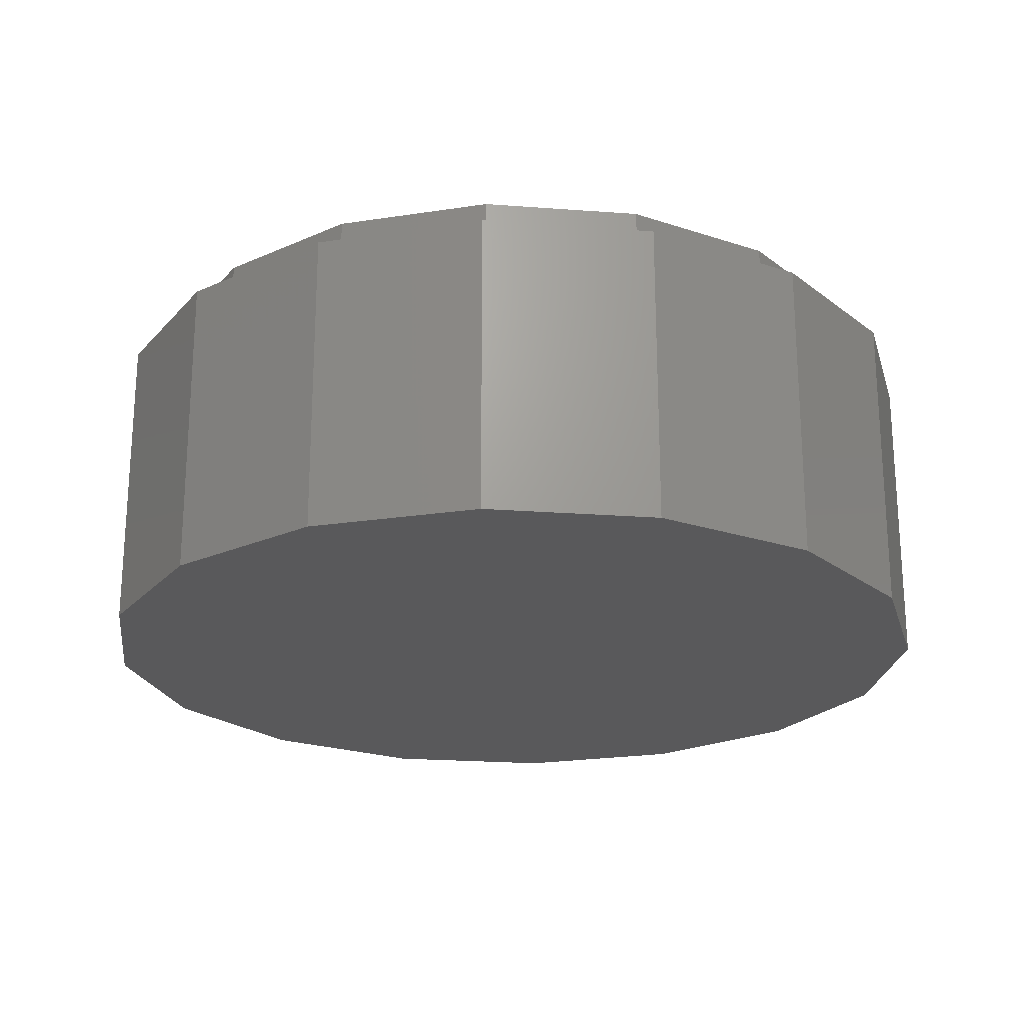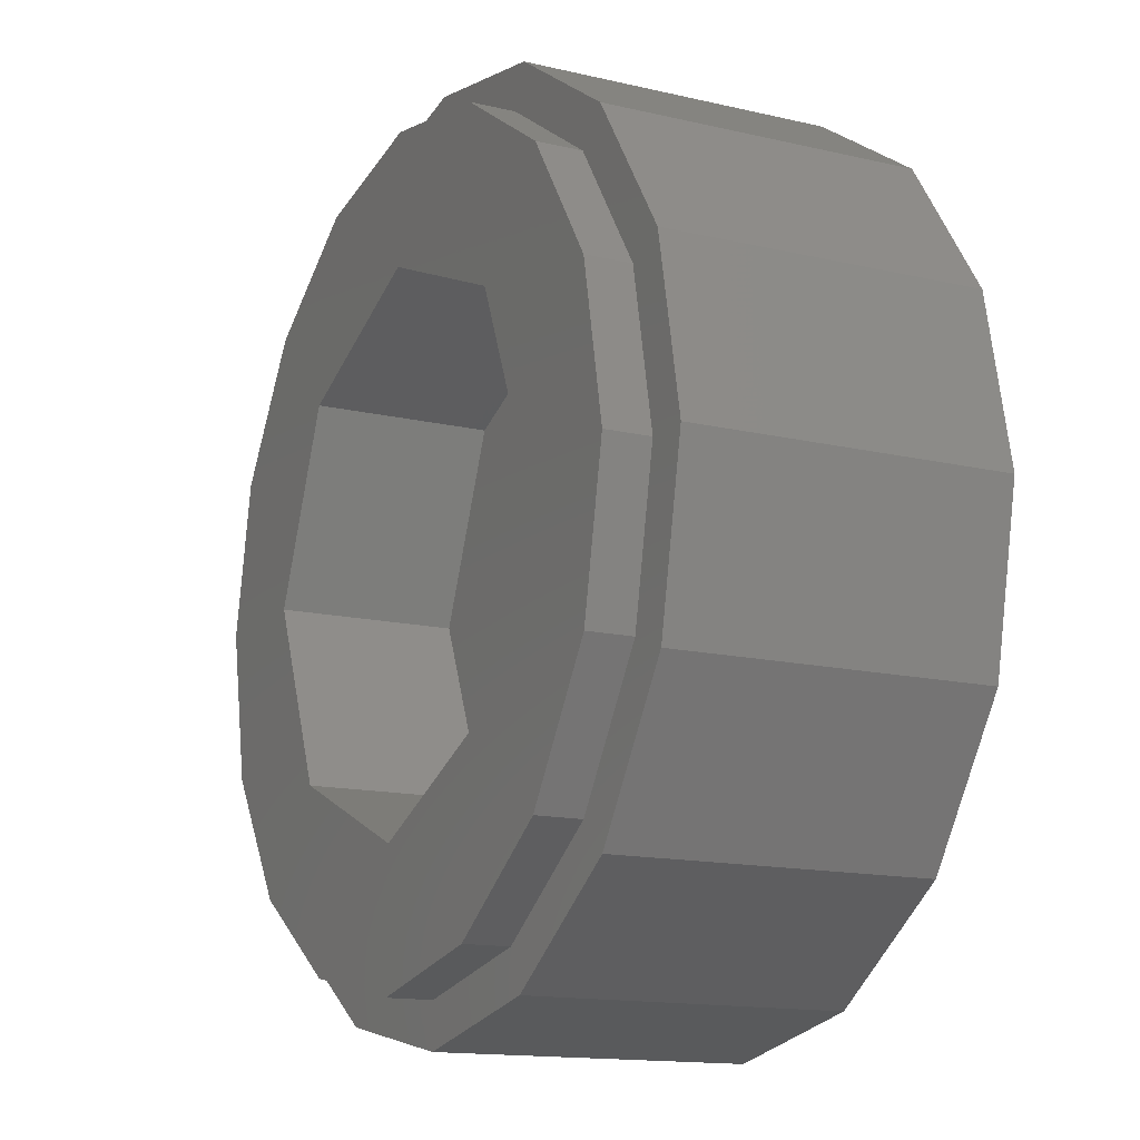
<metadata>
{"format":"stl","ext":"stl","renderer":"f3d","projection":"perspective","resolution":1024,"background":"white","views":[{"elev":-22.2,"azim":-86.2,"up":"+Y"},{"elev":-14.4,"azim":-117.2,"up":"+Z"}]}
</metadata>
<code>
# stl→obj: 411 verts, 782 faces
v 0.146 0 0.146
v -0 0 0.146
v 0.05587 0 0.1349
v 0.1032 0 0.1032
v 0.1349 0 0.05587
v 0.146 0 0
v -0.146 0 0.146
v -0.146 0 -0
v -0.1349 0 0.05587
v -0.1032 0 0.1032
v -0.05587 0 0.1349
v -0.146 0 -0.146
v 0 0 -0.146
v -0.05587 0 -0.1349
v -0.1032 0 -0.1032
v -0.1349 0 -0.05587
v 0.146 0 -0.146
v 0.1349 0 -0.05587
v 0.1032 0 -0.1032
v 0.05587 0 -0.1349
v 0 0 0.4
v 0 0 0.38
v 0.0496 0 0.3768
v 0.1531 0 0.3696
v 0.064 0 0.374
v 0.1316 0 0.356
v 0.1456 0 0.3512
v 0.19 0 0.3292
v 0.2312 0 0.3016
v 0.2424 0 0.292
v 0.2828 0 0.2828
v 0.292 0 0.2424
v 0.3016 0 0.2312
v 0.3696 0 0.1531
v 0.3292 0 0.19
v 0.3512 0 0.1456
v 0.356 0 0.1316
v 0.374 0 0.064
v 0.4 0 0
v 0.3768 0 0.0496
v 0.38 0 0
v 0.246 0 0.004
v 0.274 0 0.022
v 0.234 0 0.008
v -0.234 0 0.008
v -0.274 0 0.022
v -0.246 0 0.004
v -0.38 0 0
v -0.3768 0 0.0496
v -0.4 0 0
v -0.374 0 0.064
v -0.356 0 0.1316
v -0.3696 0 0.1531
v -0.3512 0 0.1456
v -0.3292 0 0.19
v -0.2828 0 0.2828
v -0.3016 0 0.2312
v -0.292 0 0.2424
v -0.2424 0 0.292
v -0.2312 0 0.3016
v -0.19 0 0.3292
v -0.1456 0 0.3512
v -0.1531 0 0.3696
v -0.1316 0 0.356
v -0.064 0 0.374
v -0.0496 0 0.3768
v 0 0 -0.4
v 0 0 -0.38
v -0.0496 0 -0.3768
v -0.1531 0 -0.3696
v -0.064 0 -0.374
v -0.1316 0 -0.356
v -0.1456 0 -0.3512
v -0.19 0 -0.3292
v -0.2312 0 -0.3016
v -0.2424 0 -0.292
v -0.2828 0 -0.2828
v -0.292 0 -0.2424
v -0.3016 0 -0.2312
v -0.3696 0 -0.1531
v -0.3292 0 -0.19
v -0.3512 0 -0.1456
v -0.356 0 -0.1316
v -0.374 0 -0.064
v -0.3768 0 -0.0496
v -0.246 0 -0.004
v -0.274 0 -0.022
v -0.234 0 -0.008
v 0.234 0 -0.008
v 0.274 0 -0.022
v 0.246 0 -0.004
v 0.3768 0 -0.0496
v 0.374 0 -0.064
v 0.356 0 -0.1316
v 0.3696 0 -0.1531
v 0.3512 0 -0.1456
v 0.3292 0 -0.19
v 0.2828 0 -0.2828
v 0.3016 0 -0.2312
v 0.292 0 -0.2424
v 0.2424 0 -0.292
v 0.2312 0 -0.3016
v 0.19 0 -0.3292
v 0.1456 0 -0.3512
v 0.1531 0 -0.3696
v 0.1316 0 -0.356
v 0.064 0 -0.374
v 0.0496 0 -0.3768
v 0.168 0.32 0.168
v 0.2956 0.32 0.1225
v 0.32 0.32 0
v 0.24 0.32 0
v 0 0.32 0.24
v 0.2263 0.32 0.2263
v 0 0.32 0.32
v 0.1225 0.32 0.2956
v -0.168 0.32 0.168
v -0.1225 0.32 0.2956
v -0.24 0.32 0
v -0.2263 0.32 0.2263
v -0.32 0.32 0
v -0.2956 0.32 0.1225
v -0.168 0.32 -0.168
v -0.2956 0.32 -0.1225
v 0 0.32 -0.24
v -0.2263 0.32 -0.2263
v 0 0.32 -0.32
v -0.1225 0.32 -0.2956
v 0.168 0.32 -0.168
v 0.1225 0.32 -0.2956
v 0.2263 0.32 -0.2263
v 0.2956 0.32 -0.1225
v -0.24 0.16 0
v -0.168 0.16 0.168
v 0 0.16 0.24
v 0.168 0.16 0.168
v -0.168 0.16 -0.168
v 0.24 0.16 0
v 0.168 0.16 -0.168
v 0 0.16 -0.24
v -0.36 0.32 0
v -0.3326 0.32 0.1378
v -0.2546 0.32 0.2546
v -0.1378 0.32 0.3326
v 0 0.32 0.36
v 0.1378 0.32 0.3326
v 0.2546 0.32 0.2546
v 0.3326 0.32 0.1378
v 0.36 0.32 -0
v 0.32 0.32 -0
v 0.3326 0.32 -0.1378
v 0.2546 0.32 -0.2546
v 0.1378 0.32 -0.3326
v -0 0.32 -0.36
v -0 0.32 -0.32
v -0.1378 0.32 -0.3326
v -0.2546 0.32 -0.2546
v -0.3326 0.32 -0.1378
v 0.36 0.28 0
v 0.36 0.32 0
v 0.3326 0.28 0.1378
v 0.2546 0.28 0.2546
v 0.1378 0.28 0.3326
v -0 0.32 0.36
v -0 0.28 0.36
v -0.1378 0.28 0.3326
v -0.2546 0.28 0.2546
v -0.3326 0.28 0.1378
v -0.36 0.32 -0
v -0.36 0.28 -0
v -0.3326 0.28 -0.1378
v -0.2546 0.28 -0.2546
v -0.1378 0.28 -0.3326
v 0 0.32 -0.36
v 0 0.28 -0.36
v 0.1378 0.28 -0.3326
v 0.2546 0.28 -0.2546
v 0.3326 0.28 -0.1378
v -0.36 0.28 0
v -0.4 0.28 0
v -0.3696 0.28 0.1531
v -0.2828 0.28 0.2828
v -0.1531 0.28 0.3696
v 0 0.28 0.4
v 0 0.28 0.36
v 0.1531 0.28 0.3696
v 0.2828 0.28 0.2828
v 0.3696 0.28 0.1531
v 0.4 0.28 -0
v 0.36 0.28 -0
v 0.3696 0.28 -0.1531
v 0.2828 0.28 -0.2828
v 0.1531 0.28 -0.3696
v -0 0.28 -0.4
v -0 0.28 -0.36
v -0.1531 0.28 -0.3696
v -0.2828 0.28 -0.2828
v -0.3696 0.28 -0.1531
v 0.4 0.28 0
v -0 0.28 0.4
v -0 0 0.4
v -0.4 0.28 -0
v -0.4 0 -0
v 0 0.28 -0.4
v 0.1356 0 0.3352
v 0.05 0 0.358
v 0.2224 0 0.2852
v 0.2852 0 0.2224
v 0.358 0 0.05
v 0.3352 0 0.1356
v 0.036 0 0.3476
v 0.1428 0 0.3192
v 0.2048 0 0.2832
v 0.2832 0 0.2048
v 0.3192 0 0.1428
v 0.3476 0 0.036
v 0.1508 0 0.2848
v 0.012 0 0.322
v 0.1712 0 0.2728
v 0.2728 0 0.1712
v 0.322 0 0.012
v 0.2848 0 0.1508
v 0 0 0.316
v 0 0 0.294
v 0.042 0 0.2908
v 0.1092 0 0.2728
v 0.1468 0 0.2548
v 0.158 0 0.2736
v 0.1816 0 0.2308
v 0.2308 0 0.1816
v 0.2736 0 0.158
v 0.2548 0 0.1472
v 0.2728 0 0.1092
v 0.2908 0 0.042
v 0.294 0 0
v 0.316 0 0
v 0.022 0 0.274
v 0.118 0 0.2484
v 0.156 0 0.2264
v 0.2264 0 0.156
v 0.2484 0 0.118
v 0 0 0.274
v 0 0 0.25
v 0.004 0 0.246
v 0.008 0 0.234
v 0.1368 0 0.2372
v 0.0108 0 0.21
v 0.01 0 0.194
v 0.006 0 0.184
v 0 0 0.176
v 0 0 0.146
v 0.2372 0 0.1372
v 0.176 0 0
v 0.184 0 0.006
v 0.194 0 0.01
v 0.21 0 0.0108
v 0.25 0 0
v 0.274 0 0
v -0.274 0 0
v -0.25 0 0
v -0.21 0 0.0108
v -0.2484 0 0.118
v -0.194 0 0.01
v -0.2372 0 0.1372
v -0.184 0 0.006
v -0.176 0 0
v -0.146 0 0
v -0.156 0 0.2264
v -0.2264 0 0.156
v -0.006 0 0.184
v -0.01 0 0.194
v -0.0108 0 0.21
v -0.1368 0 0.2372
v -0.008 0 0.234
v -0.118 0 0.2484
v -0.004 0 0.246
v -0.022 0 0.274
v -0.2728 0 0.1092
v -0.2908 0 0.042
v -0.1816 0 0.2308
v -0.2308 0 0.1816
v -0.042 0 0.2908
v -0.1092 0 0.2728
v -0.322 0 0.012
v -0.316 0 0
v -0.294 0 0
v -0.2848 0 0.1508
v -0.2548 0 0.1472
v -0.2736 0 0.158
v -0.2728 0 0.1712
v -0.1712 0 0.2728
v -0.1468 0 0.2548
v -0.158 0 0.2736
v -0.1508 0 0.2848
v -0.012 0 0.322
v -0.3192 0 0.1428
v -0.3476 0 0.036
v -0.2048 0 0.2832
v -0.2832 0 0.2048
v -0.036 0 0.3476
v -0.1428 0 0.3192
v -0.3352 0 0.1356
v -0.358 0 0.05
v -0.2224 0 0.2852
v -0.2852 0 0.2224
v -0.05 0 0.358
v -0.1356 0 0.3352
v -0.1356 0 -0.3352
v -0.05 0 -0.358
v -0.2224 0 -0.2852
v -0.2852 0 -0.2224
v -0.358 0 -0.05
v -0.3352 0 -0.1356
v -0.036 0 -0.3476
v -0.1428 0 -0.3192
v -0.2048 0 -0.2832
v -0.2832 0 -0.2048
v -0.3192 0 -0.1428
v -0.3476 0 -0.036
v -0.1508 0 -0.2848
v -0.012 0 -0.322
v -0.1712 0 -0.2728
v -0.2728 0 -0.1712
v -0.322 0 -0.012
v -0.2848 0 -0.1508
v 0 0 -0.316
v 0 0 -0.294
v -0.042 0 -0.2908
v -0.1092 0 -0.2728
v -0.1468 0 -0.2548
v -0.158 0 -0.2736
v -0.1816 0 -0.2308
v -0.2308 0 -0.1816
v -0.2736 0 -0.158
v -0.2548 0 -0.1472
v -0.2728 0 -0.1092
v -0.2908 0 -0.042
v -0.022 0 -0.274
v -0.118 0 -0.2484
v -0.156 0 -0.2264
v -0.2264 0 -0.156
v -0.2484 0 -0.118
v 0 0 -0.274
v 0 0 -0.25
v -0.004 0 -0.246
v -0.008 0 -0.234
v -0.1368 0 -0.2372
v -0.0108 0 -0.21
v -0.01 0 -0.194
v -0.006 0 -0.184
v 0 0 -0.176
v -0.2372 0 -0.1372
v -0.184 0 -0.006
v -0.194 0 -0.01
v -0.21 0 -0.0108
v 0.21 0 -0.0108
v 0.2484 0 -0.118
v 0.194 0 -0.01
v 0.2372 0 -0.1372
v 0.184 0 -0.006
v 0.156 0 -0.2264
v 0.2264 0 -0.156
v 0.006 0 -0.184
v 0.01 0 -0.194
v 0.0108 0 -0.21
v 0.1368 0 -0.2372
v 0.008 0 -0.234
v 0.118 0 -0.2484
v 0.004 0 -0.246
v 0.022 0 -0.274
v 0.2728 0 -0.1092
v 0.2908 0 -0.042
v 0.1816 0 -0.2308
v 0.2308 0 -0.1816
v 0.042 0 -0.2908
v 0.1092 0 -0.2728
v 0.322 0 -0.012
v 0.2848 0 -0.1508
v 0.2548 0 -0.1472
v 0.2736 0 -0.158
v 0.2728 0 -0.1712
v 0.1712 0 -0.2728
v 0.1468 0 -0.2548
v 0.158 0 -0.2736
v 0.1508 0 -0.2848
v 0.012 0 -0.322
v 0.3192 0 -0.1428
v 0.3476 0 -0.036
v 0.2048 0 -0.2832
v 0.2832 0 -0.2048
v 0.036 0 -0.3476
v 0.1428 0 -0.3192
v 0.3352 0 -0.1356
v 0.358 0 -0.05
v 0.2224 0 -0.2852
v 0.2852 0 -0.2224
v 0.05 0 -0.358
v 0.1356 0 -0.3352
v 0 0 0
v 0 0 0.35
v 0.35 0 0
v 0.1748 0 0.3032
v 0.3032 0 0.1752
v -0.3032 0 0.1752
v -0.1748 0 0.3032
v -0.35 0 0
v 0 0 -0.35
v -0.1748 0 -0.3032
v -0.3032 0 -0.1752
v 0.3032 0 -0.1752
v 0.1748 0 -0.3032
f 1 2 3
f 1 3 4
f 1 4 5
f 1 5 6
f 7 8 9
f 7 9 10
f 7 10 11
f 7 11 2
f 12 13 14
f 12 14 15
f 12 15 16
f 12 16 8
f 17 6 18
f 17 18 19
f 17 19 20
f 17 20 13
f 21 22 23
f 24 25 26
f 24 26 27
f 24 27 28
f 29 30 31
f 31 30 32
f 32 33 31
f 34 35 36
f 34 36 37
f 34 37 38
f 39 40 41
f 42 43 44
f 45 46 47
f 48 49 50
f 51 52 53
f 52 54 53
f 54 55 53
f 56 57 58
f 58 59 56
f 56 59 60
f 61 62 63
f 62 64 63
f 64 65 63
f 66 22 21
f 67 68 69
f 70 71 72
f 70 72 73
f 70 73 74
f 75 76 77
f 77 76 78
f 78 79 77
f 80 81 82
f 80 82 83
f 80 83 84
f 50 85 48
f 86 87 88
f 89 90 91
f 41 92 39
f 93 94 95
f 94 96 95
f 96 97 95
f 98 99 100
f 100 101 98
f 98 101 102
f 103 104 105
f 104 106 105
f 106 107 105
f 108 68 67
f 109 110 111
f 109 111 112
f 109 113 114
f 109 114 110
f 113 115 116
f 113 116 114
f 117 118 115
f 117 115 113
f 117 119 120
f 117 120 118
f 119 121 122
f 119 122 120
f 123 124 121
f 123 121 119
f 123 125 126
f 123 126 124
f 125 127 128
f 125 128 126
f 129 130 127
f 129 127 125
f 129 112 131
f 129 131 130
f 112 111 132
f 112 132 131
f 133 134 135
f 133 135 136
f 137 133 136
f 137 136 138
f 138 139 140
f 138 140 137
f 109 112 138
f 109 138 136
f 113 109 136
f 113 136 135
f 117 113 135
f 117 135 134
f 119 117 134
f 119 134 133
f 123 119 133
f 123 133 137
f 125 123 137
f 125 137 140
f 129 125 140
f 129 140 139
f 112 129 139
f 112 139 138
f 121 141 142
f 121 142 122
f 122 142 143
f 122 143 120
f 120 143 144
f 120 144 118
f 118 144 145
f 118 145 115
f 115 145 146
f 115 146 116
f 116 146 147
f 116 147 114
f 114 147 148
f 114 148 110
f 110 148 149
f 110 149 150
f 150 149 151
f 150 151 132
f 132 151 152
f 132 152 131
f 131 152 153
f 131 153 130
f 130 153 154
f 130 154 155
f 155 154 156
f 155 156 128
f 128 156 157
f 128 157 126
f 126 157 158
f 126 158 124
f 124 158 141
f 124 141 121
f 159 160 148
f 159 148 161
f 161 148 147
f 161 147 162
f 162 147 146
f 162 146 163
f 163 146 164
f 163 164 165
f 165 164 144
f 165 144 166
f 166 144 143
f 166 143 167
f 167 143 142
f 167 142 168
f 168 142 169
f 168 169 170
f 170 169 158
f 170 158 171
f 171 158 157
f 171 157 172
f 172 157 156
f 172 156 173
f 173 156 174
f 173 174 175
f 175 174 153
f 175 153 176
f 176 153 152
f 176 152 177
f 177 152 151
f 177 151 178
f 178 151 160
f 178 160 159
f 179 180 181
f 179 181 168
f 168 181 182
f 168 182 167
f 167 182 183
f 167 183 166
f 166 183 184
f 166 184 185
f 185 184 186
f 185 186 163
f 163 186 187
f 163 187 162
f 162 187 188
f 162 188 161
f 161 188 189
f 161 189 190
f 190 189 191
f 190 191 178
f 178 191 192
f 178 192 177
f 177 192 193
f 177 193 176
f 176 193 194
f 176 194 195
f 195 194 196
f 195 196 173
f 173 196 197
f 173 197 172
f 172 197 198
f 172 198 171
f 171 198 180
f 171 180 179
f 39 199 188
f 39 188 34
f 34 188 187
f 34 187 31
f 31 187 186
f 31 186 24
f 24 186 200
f 24 200 201
f 201 200 183
f 201 183 63
f 63 183 182
f 63 182 56
f 56 182 181
f 56 181 53
f 53 181 202
f 53 202 203
f 203 202 198
f 203 198 80
f 80 198 197
f 80 197 77
f 77 197 196
f 77 196 70
f 70 196 204
f 70 204 67
f 67 204 193
f 67 193 105
f 105 193 192
f 105 192 98
f 98 192 191
f 98 191 95
f 95 191 199
f 95 199 39
f 24 21 23
f 24 23 25
f 29 31 24
f 29 24 28
f 34 31 33
f 34 33 35
f 39 34 38
f 39 38 40
f 205 26 25
f 205 25 206
f 32 30 207
f 32 207 208
f 209 38 37
f 209 37 210
f 205 206 211
f 205 211 212
f 208 207 213
f 208 213 214
f 209 210 215
f 209 215 216
f 217 212 211
f 217 211 218
f 214 213 219
f 214 219 220
f 221 216 215
f 221 215 222
f 218 223 224
f 218 224 225
f 218 225 226
f 218 226 217
f 217 226 227
f 217 227 228
f 219 228 227
f 219 227 229
f 219 229 230
f 219 230 220
f 231 220 230
f 231 230 232
f 222 231 232
f 222 232 233
f 221 222 233
f 221 233 234
f 235 236 221
f 235 221 234
f 226 225 237
f 226 237 238
f 230 229 239
f 230 239 240
f 234 233 241
f 234 241 43
f 242 243 244
f 242 244 237
f 238 237 244
f 238 244 245
f 246 238 245
f 246 245 247
f 239 246 247
f 239 247 248
f 1 239 248
f 1 248 249
f 250 251 1
f 250 1 249
f 240 239 1
f 240 1 252
f 1 6 253
f 1 253 254
f 252 1 254
f 252 254 255
f 252 255 256
f 252 256 241
f 241 256 44
f 241 44 43
f 257 258 43
f 257 43 42
f 47 46 259
f 47 259 260
f 46 45 261
f 46 261 262
f 262 261 263
f 262 263 264
f 263 265 7
f 263 7 264
f 265 266 267
f 265 267 7
f 264 7 268
f 264 268 269
f 270 7 251
f 270 251 250
f 270 271 268
f 270 268 7
f 271 272 273
f 271 273 268
f 272 274 275
f 272 275 273
f 274 276 277
f 274 277 275
f 277 276 243
f 277 243 242
f 46 262 278
f 46 278 279
f 269 268 280
f 269 280 281
f 275 277 282
f 275 282 283
f 279 284 285
f 279 285 286
f 279 278 287
f 279 287 284
f 278 288 289
f 278 289 287
f 288 281 290
f 288 290 289
f 290 281 280
f 290 280 291
f 280 292 293
f 280 293 291
f 293 292 283
f 293 283 294
f 294 283 282
f 294 282 295
f 282 224 223
f 282 223 295
f 287 296 297
f 287 297 284
f 290 291 298
f 290 298 299
f 295 300 301
f 295 301 294
f 297 296 302
f 297 302 303
f 299 298 304
f 299 304 305
f 301 300 306
f 301 306 307
f 302 52 51
f 302 51 303
f 305 304 59
f 305 59 58
f 306 65 64
f 306 64 307
f 49 51 53
f 49 53 50
f 55 57 56
f 55 56 53
f 61 63 56
f 61 56 60
f 65 66 21
f 65 21 63
f 70 67 69
f 70 69 71
f 75 77 70
f 75 70 74
f 80 77 79
f 80 79 81
f 50 80 84
f 50 84 85
f 308 72 71
f 308 71 309
f 78 76 310
f 78 310 311
f 312 84 83
f 312 83 313
f 308 309 314
f 308 314 315
f 311 310 316
f 311 316 317
f 312 313 318
f 312 318 319
f 320 315 314
f 320 314 321
f 317 316 322
f 317 322 323
f 324 319 318
f 324 318 325
f 321 326 327
f 321 327 328
f 321 328 329
f 321 329 320
f 320 329 330
f 320 330 331
f 322 331 330
f 322 330 332
f 322 332 333
f 322 333 323
f 334 323 333
f 334 333 335
f 325 334 335
f 325 335 336
f 324 325 336
f 324 336 337
f 286 285 324
f 286 324 337
f 329 328 338
f 329 338 339
f 333 332 340
f 333 340 341
f 337 336 342
f 337 342 87
f 343 344 345
f 343 345 338
f 339 338 345
f 339 345 346
f 347 339 346
f 347 346 348
f 340 347 348
f 340 348 349
f 12 340 349
f 12 349 350
f 351 13 12
f 351 12 350
f 341 340 12
f 341 12 352
f 12 267 266
f 12 266 353
f 352 12 353
f 352 353 354
f 352 354 355
f 352 355 342
f 342 355 88
f 342 88 87
f 260 259 87
f 260 87 86
f 91 90 258
f 91 258 257
f 90 89 356
f 90 356 357
f 357 356 358
f 357 358 359
f 358 360 17
f 358 17 359
f 360 253 6
f 360 6 17
f 359 17 361
f 359 361 362
f 363 17 13
f 363 13 351
f 363 364 361
f 363 361 17
f 364 365 366
f 364 366 361
f 365 367 368
f 365 368 366
f 367 369 370
f 367 370 368
f 370 369 344
f 370 344 343
f 90 357 371
f 90 371 372
f 362 361 373
f 362 373 374
f 368 370 375
f 368 375 376
f 372 377 236
f 372 236 235
f 372 371 378
f 372 378 377
f 371 379 380
f 371 380 378
f 379 374 381
f 379 381 380
f 381 374 373
f 381 373 382
f 373 383 384
f 373 384 382
f 384 383 376
f 384 376 385
f 385 376 375
f 385 375 386
f 375 327 326
f 375 326 386
f 378 387 388
f 378 388 377
f 381 382 389
f 381 389 390
f 386 391 392
f 386 392 385
f 388 387 393
f 388 393 394
f 390 389 395
f 390 395 396
f 392 391 397
f 392 397 398
f 393 94 93
f 393 93 394
f 396 395 101
f 396 101 100
f 397 107 106
f 397 106 398
f 92 93 95
f 92 95 39
f 97 99 98
f 97 98 95
f 103 105 98
f 103 98 102
f 107 108 67
f 107 67 105
f 399 6 5
f 399 5 4
f 399 4 3
f 399 3 2
f 399 2 11
f 399 11 10
f 399 10 9
f 399 9 8
f 399 8 16
f 399 16 15
f 399 15 14
f 399 14 13
f 399 13 20
f 399 20 19
f 399 19 18
f 399 18 6
f 250 244 243
f 253 257 42
f 47 260 266
f 243 276 250
f 351 345 344
f 266 260 86
f 91 257 253
f 344 369 351
f 211 23 22
f 211 22 400
f 25 23 211
f 25 211 206
f 38 209 216
f 38 216 40
f 41 40 216
f 41 216 401
f 213 29 28
f 213 28 402
f 26 205 212
f 26 212 27
f 28 27 212
f 28 212 402
f 30 29 213
f 30 213 207
f 215 36 35
f 215 35 403
f 32 208 214
f 32 214 33
f 35 33 214
f 35 214 403
f 37 36 215
f 37 215 210
f 218 211 400
f 218 400 223
f 224 242 237
f 224 237 225
f 247 245 244
f 247 244 250
f 247 250 249
f 247 249 248
f 401 216 221
f 401 221 236
f 43 258 235
f 43 235 234
f 254 253 256
f 254 256 255
f 256 253 42
f 256 42 44
f 217 228 402
f 217 402 212
f 402 228 219
f 402 219 213
f 239 229 227
f 239 227 246
f 238 246 227
f 238 227 226
f 403 231 222
f 403 222 215
f 403 214 220
f 403 220 231
f 232 230 240
f 232 240 252
f 232 252 241
f 232 241 233
f 278 262 264
f 278 264 288
f 264 269 281
f 264 281 288
f 289 290 299
f 289 299 404
f 296 287 289
f 296 289 404
f 283 292 273
f 283 273 275
f 273 292 280
f 273 280 268
f 298 291 293
f 298 293 405
f 301 405 293
f 301 293 294
f 45 47 266
f 45 266 261
f 263 261 266
f 263 266 265
f 279 286 259
f 279 259 46
f 285 284 297
f 285 297 406
f 271 270 250
f 271 250 272
f 250 276 274
f 250 274 272
f 282 277 242
f 282 242 224
f 223 400 300
f 223 300 295
f 302 296 54
f 302 54 52
f 404 299 57
f 404 57 55
f 57 299 305
f 57 305 58
f 404 55 54
f 404 54 296
f 304 298 60
f 304 60 59
f 405 301 62
f 405 62 61
f 62 301 307
f 62 307 64
f 405 61 60
f 405 60 298
f 406 297 49
f 406 49 48
f 49 297 303
f 49 303 51
f 306 300 66
f 306 66 65
f 400 22 66
f 400 66 300
f 314 69 68
f 314 68 407
f 71 69 314
f 71 314 309
f 84 312 319
f 84 319 85
f 48 85 319
f 48 319 406
f 316 75 74
f 316 74 408
f 72 308 315
f 72 315 73
f 74 73 315
f 74 315 408
f 76 75 316
f 76 316 310
f 318 82 81
f 318 81 409
f 78 311 317
f 78 317 79
f 81 79 317
f 81 317 409
f 83 82 318
f 83 318 313
f 321 314 407
f 321 407 326
f 327 343 338
f 327 338 328
f 348 346 345
f 348 345 351
f 348 351 350
f 348 350 349
f 406 319 324
f 406 324 285
f 87 259 286
f 87 286 337
f 353 266 355
f 353 355 354
f 355 266 86
f 355 86 88
f 320 331 408
f 320 408 315
f 408 331 322
f 408 322 316
f 340 332 330
f 340 330 347
f 339 347 330
f 339 330 329
f 409 334 325
f 409 325 318
f 409 317 323
f 409 323 334
f 335 333 341
f 335 341 352
f 335 352 342
f 335 342 336
f 371 357 359
f 371 359 379
f 359 362 374
f 359 374 379
f 380 381 390
f 380 390 410
f 387 378 380
f 387 380 410
f 376 383 366
f 376 366 368
f 366 383 373
f 366 373 361
f 389 382 384
f 389 384 411
f 392 411 384
f 392 384 385
f 89 91 253
f 89 253 356
f 358 356 253
f 358 253 360
f 372 235 258
f 372 258 90
f 236 377 388
f 236 388 401
f 364 363 351
f 364 351 365
f 351 369 367
f 351 367 365
f 375 370 343
f 375 343 327
f 326 407 391
f 326 391 386
f 393 387 96
f 393 96 94
f 410 390 99
f 410 99 97
f 99 390 396
f 99 396 100
f 410 97 96
f 410 96 387
f 395 389 102
f 395 102 101
f 411 392 104
f 411 104 103
f 104 392 398
f 104 398 106
f 411 103 102
f 411 102 389
f 401 388 92
f 401 92 41
f 92 388 394
f 92 394 93
f 397 391 108
f 397 108 107
f 407 68 108
f 407 108 391

</code>
